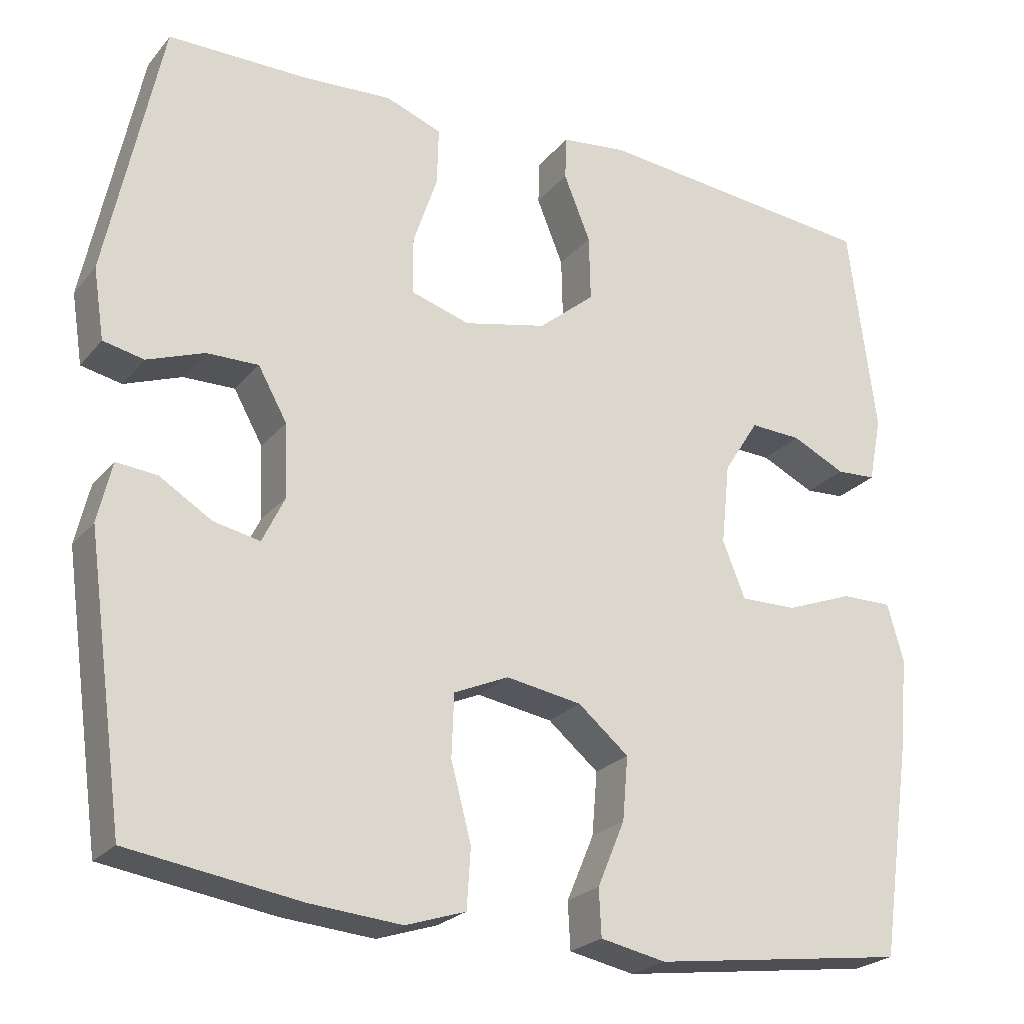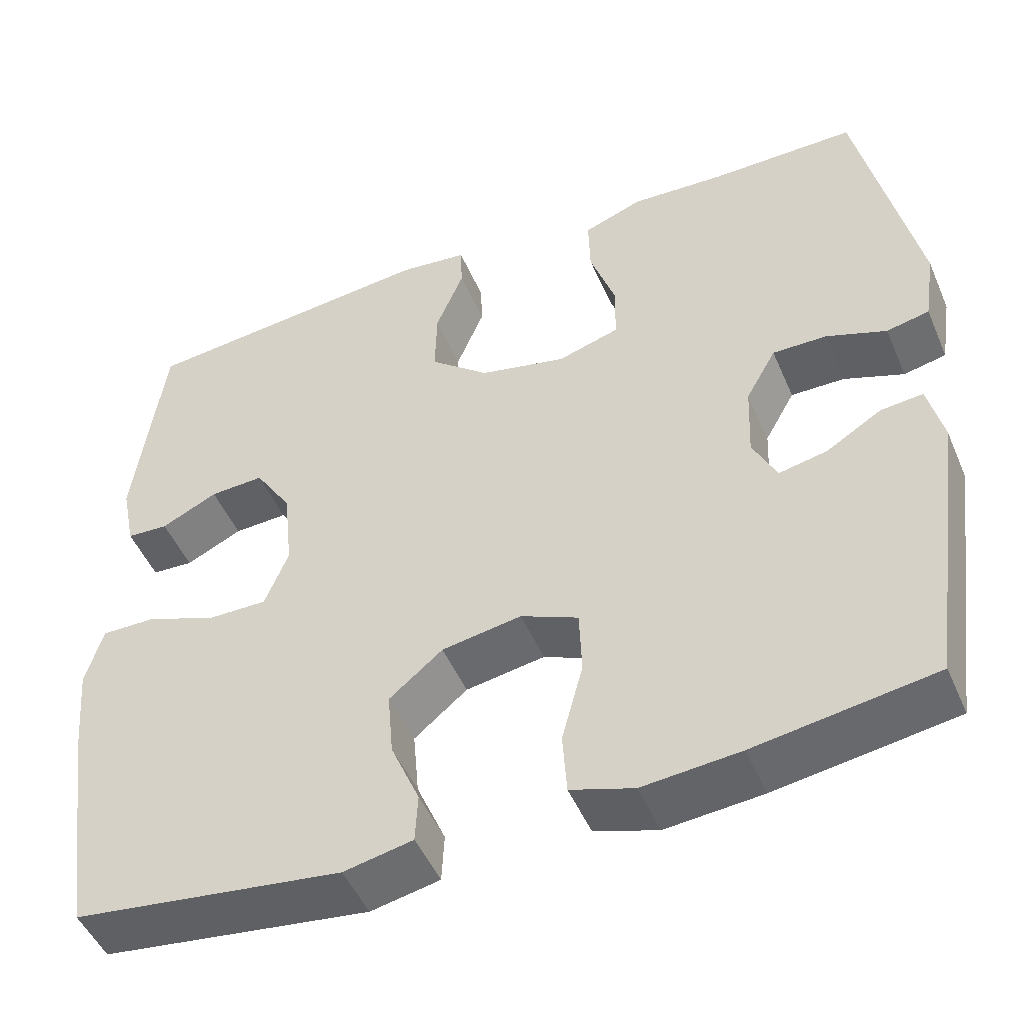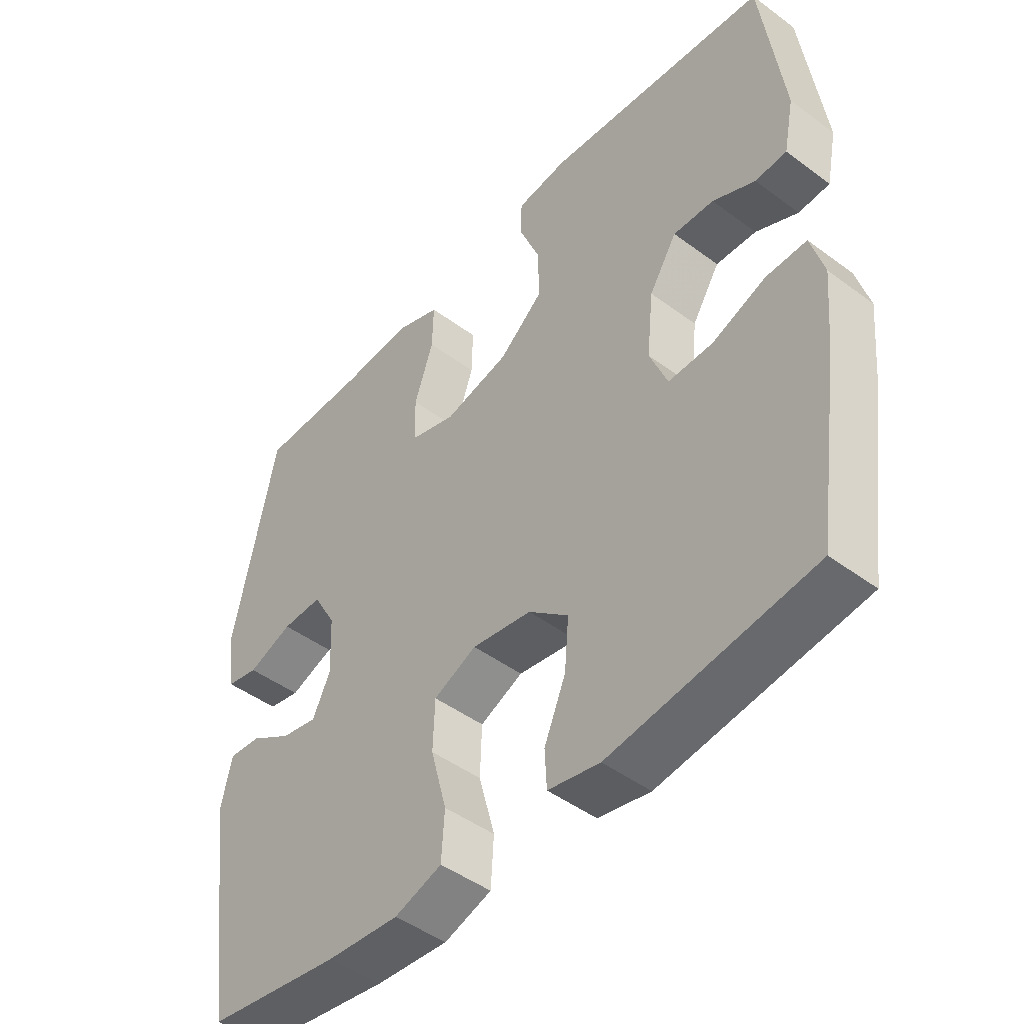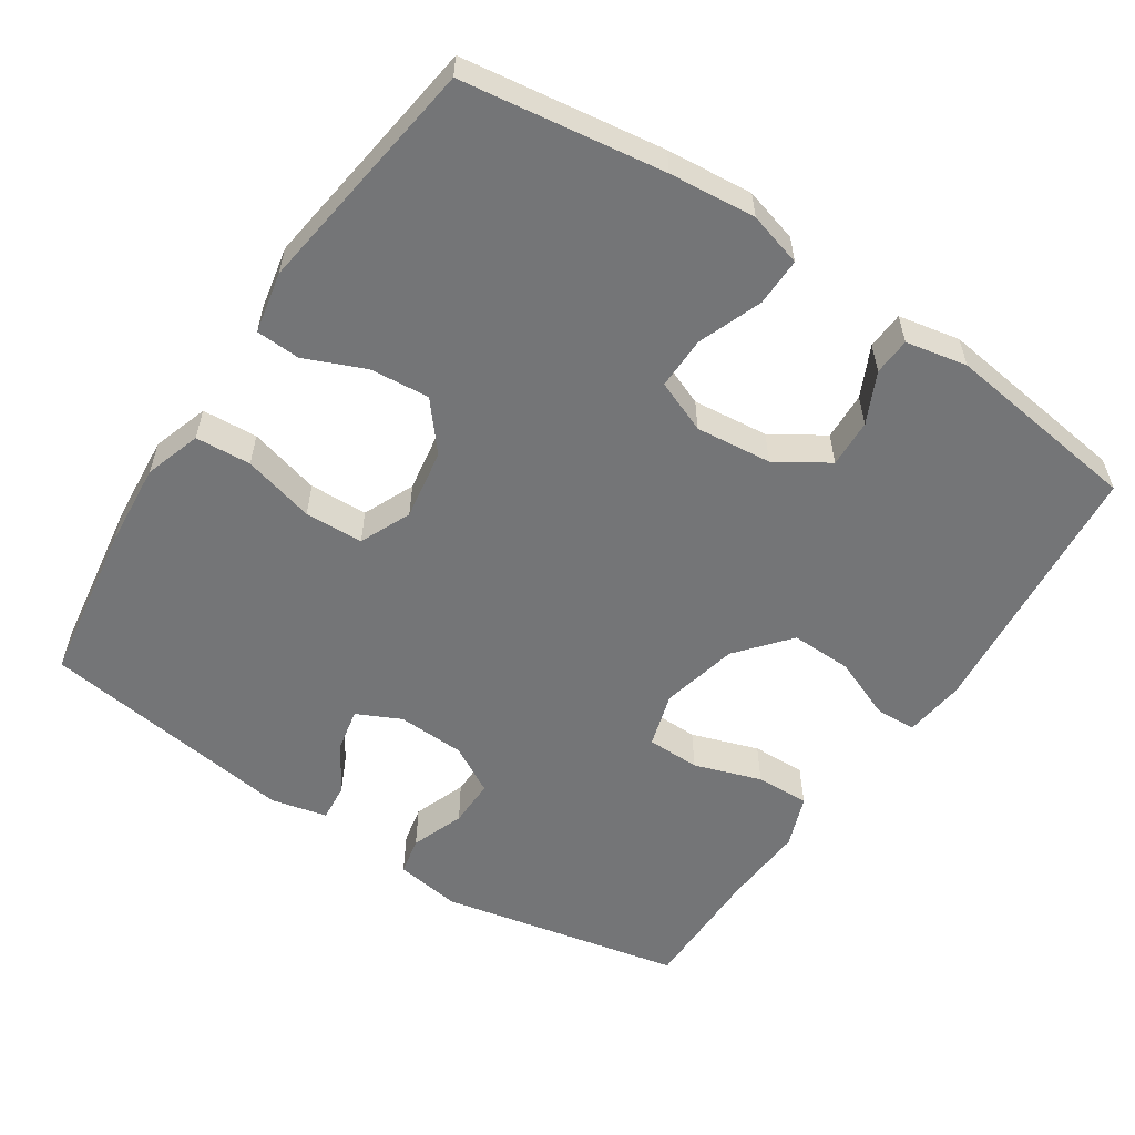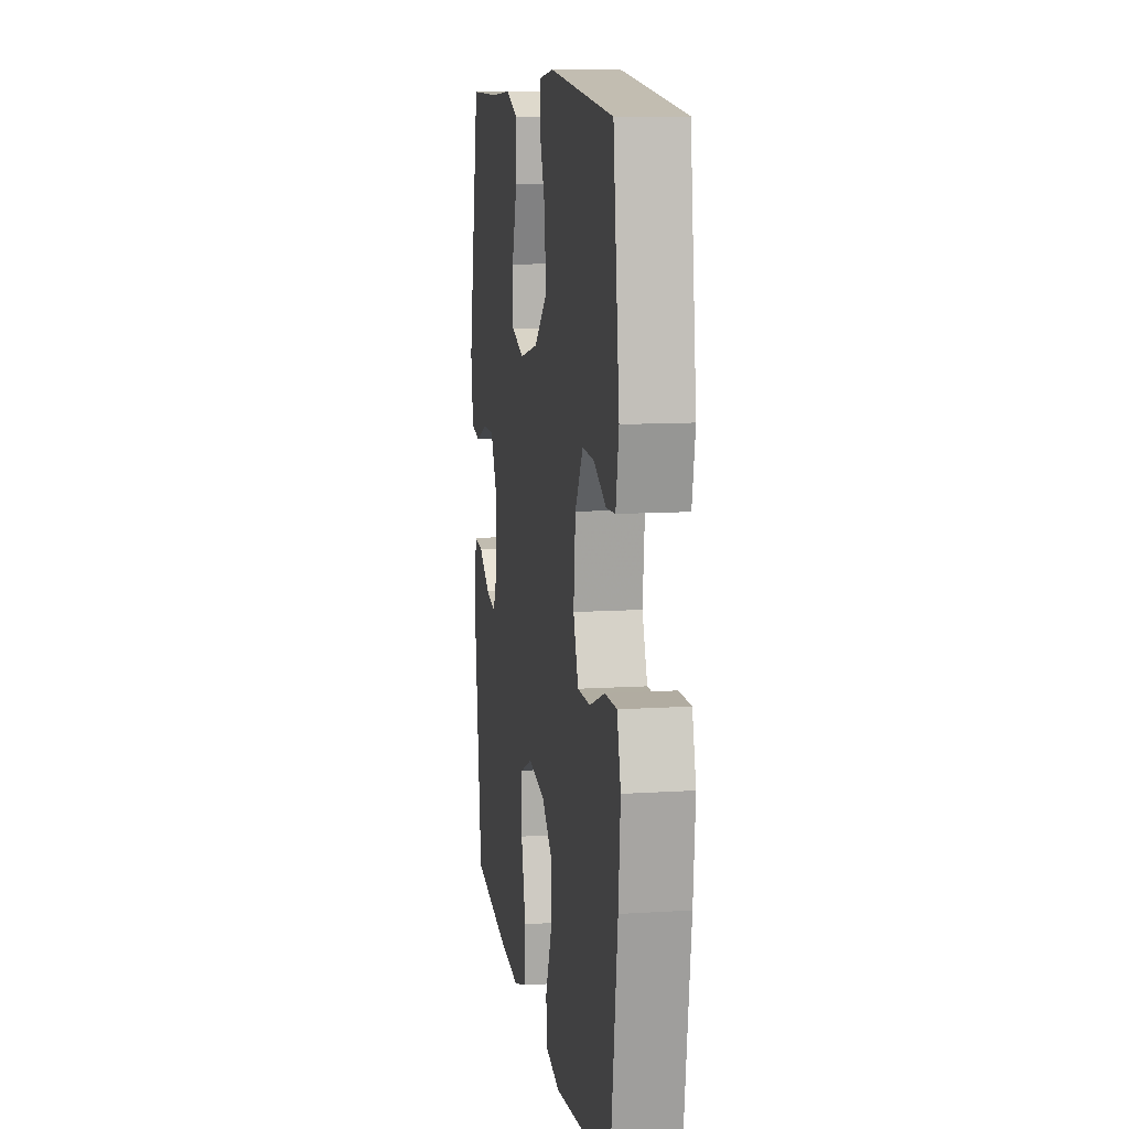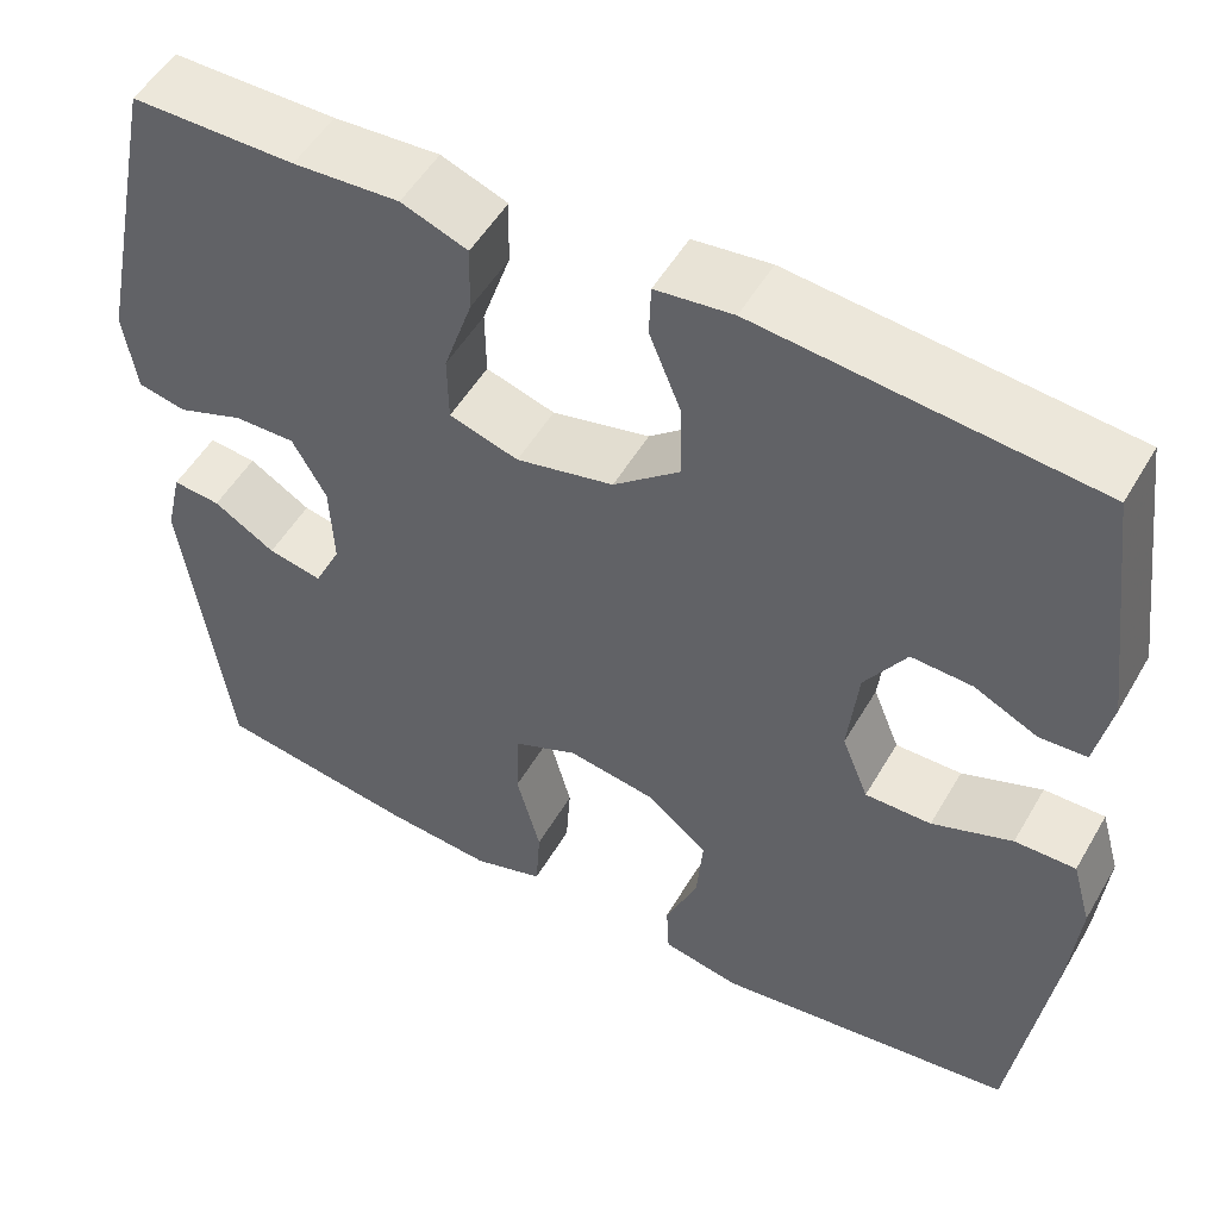
<metadata>
{"format":"obj","ext":"obj","renderer":"f3d","projection":"perspective","resolution":1024,"background":"white","views":[{"elev":-23.7,"azim":150.7,"up":"+Z"},{"elev":-49.0,"azim":22.8,"up":"+Z"},{"elev":-46.6,"azim":-130.2,"up":"+Z"},{"elev":-56.5,"azim":-123.6,"up":"+Y"},{"elev":11.1,"azim":-98.8,"up":"+Z"},{"elev":52.0,"azim":-150.5,"up":"+Z"}]}
</metadata>
<code>
v -0.5 0.07 0.5
v -0.136 0.07 0.536
v -0.052 0.07 0.526
v -0.05 0.07 0.47
v -0.084 0.07 0.386
v -0.086 0.07 0.302
v -0.014 0.07 0.242
v 0.092 0.07 0.218
v 0.167 0.07 0.241
v 0.168 0.07 0.314
v 0.137 0.07 0.406
v 0.135 0.07 0.48
v 0.207 0.07 0.507
v 0.322 0.07 0.5
v 0.5 0.07 0.5
v 0.57 0.07 0.165
v 0.556 0.07 0.075
v 0.504 0.07 0.064
v 0.431 0.07 0.091
v 0.365 0.07 0.092
v 0.328 0.07 0.026
v 0.324 0.07 -0.067
v 0.353 0.07 -0.127
v 0.412 0.07 -0.115
v 0.479 0.07 -0.074
v 0.531 0.07 -0.069
v 0.549 0.07 -0.146
v 0.5 0.07 -0.5
v 0.282 0.07 -0.533
v 0.164 0.07 -0.543
v 0.087 0.07 -0.518
v 0.082 0.07 -0.442
v 0.108 0.07 -0.344
v 0.105 0.07 -0.264
v 0.035 0.07 -0.233
v -0.062 0.07 -0.249
v -0.127 0.07 -0.303
v -0.12 0.07 -0.384
v -0.085 0.07 -0.467
v -0.088 0.07 -0.527
v -0.172 0.07 -0.544
v -0.5 0.07 -0.5
v -0.54 0.07 -0.225
v -0.551 0.07 -0.107
v -0.53 0.07 -0.033
v -0.464 0.07 -0.034
v -0.377 0.07 -0.067
v -0.305 0.07 -0.068
v -0.276 0.07 0.004
v -0.287 0.07 0.108
v -0.332 0.07 0.179
v -0.398 0.07 0.176
v -0.467 0.07 0.143
v -0.518 0.07 0.146
v -0.535 0.07 0.23
v -0.5 0 0.5
v -0.136 0 0.536
v -0.052 0 0.526
v -0.05 0 0.47
v -0.084 0 0.386
v -0.086 0 0.302
v -0.014 0 0.242
v 0.092 0 0.218
v 0.167 0 0.241
v 0.168 0 0.314
v 0.137 0 0.406
v 0.135 0 0.48
v 0.207 0 0.507
v 0.322 0 0.5
v 0.5 0 0.5
v 0.57 0 0.165
v 0.556 0 0.075
v 0.504 0 0.064
v 0.431 0 0.091
v 0.365 0 0.092
v 0.328 0 0.026
v 0.324 0 -0.067
v 0.353 0 -0.127
v 0.412 0 -0.115
v 0.479 0 -0.074
v 0.531 0 -0.069
v 0.549 0 -0.146
v 0.5 0 -0.5
v 0.282 0 -0.533
v 0.164 0 -0.543
v 0.087 0 -0.518
v 0.082 0 -0.442
v 0.108 0 -0.344
v 0.105 0 -0.264
v 0.035 0 -0.233
v -0.062 0 -0.249
v -0.127 0 -0.303
v -0.12 0 -0.384
v -0.085 0 -0.467
v -0.088 0 -0.527
v -0.172 0 -0.544
v -0.5 0 -0.5
v -0.54 0 -0.225
v -0.551 0 -0.107
v -0.53 0 -0.033
v -0.464 0 -0.034
v -0.377 0 -0.067
v -0.305 0 -0.068
v -0.276 0 0.004
v -0.287 0 0.108
v -0.332 0 0.179
v -0.398 0 0.176
v -0.467 0 0.143
v -0.518 0 0.146
v -0.535 0 0.23
f 3 4 5
f 2 3 5
f 1 2 5
f 55 1 5
f 54 55 5
f 53 54 5
f 52 53 5
f 51 52 5 6
f 50 51 6 7
f 49 50 7 8
f 48 49 8 9
f 45 46 47
f 44 45 47
f 43 44 47
f 42 43 47
f 41 42 47
f 40 41 47
f 39 40 47
f 38 39 47
f 37 38 47 48
f 36 37 48 9
f 31 32 33
f 30 31 33
f 29 30 33
f 28 29 33
f 27 28 33
f 26 27 33
f 25 26 33
f 24 25 33
f 23 24 33 34
f 22 23 34 35
f 17 18 19
f 16 17 19
f 15 16 19
f 14 15 19
f 14 19 20
f 13 14 20
f 12 13 20
f 11 12 20
f 10 11 20
f 9 10 20 21
f 22 35 36
f 21 22 36
f 9 21 36
f 60 59 58
f 60 58 57
f 60 57 56
f 60 56 110
f 60 110 109
f 60 109 108
f 60 108 107
f 61 60 107 106
f 62 61 106 105
f 63 62 105 104
f 64 63 104 103
f 102 101 100
f 102 100 99
f 102 99 98
f 102 98 97
f 102 97 96
f 102 96 95
f 102 95 94
f 102 94 93
f 103 102 93 92
f 64 103 92 91
f 88 87 86
f 88 86 85
f 88 85 84
f 88 84 83
f 88 83 82
f 88 82 81
f 88 81 80
f 88 80 79
f 89 88 79 78
f 90 89 78 77
f 74 73 72
f 74 72 71
f 74 71 70
f 74 70 69
f 75 74 69
f 75 69 68
f 75 68 67
f 75 67 66
f 75 66 65
f 76 75 65 64
f 91 90 77
f 91 77 76
f 91 76 64
f 1 56 57 2
f 2 57 58 3
f 3 58 59 4
f 4 59 60 5
f 5 60 61 6
f 6 61 62 7
f 7 62 63 8
f 8 63 64 9
f 9 64 65 10
f 10 65 66 11
f 11 66 67 12
f 12 67 68 13
f 13 68 69 14
f 14 69 70 15
f 15 70 71 16
f 16 71 72 17
f 17 72 73 18
f 18 73 74 19
f 19 74 75 20
f 20 75 76 21
f 21 76 77 22
f 22 77 78 23
f 23 78 79 24
f 24 79 80 25
f 25 80 81 26
f 26 81 82 27
f 27 82 83 28
f 28 83 84 29
f 29 84 85 30
f 30 85 86 31
f 31 86 87 32
f 32 87 88 33
f 33 88 89 34
f 34 89 90 35
f 35 90 91 36
f 36 91 92 37
f 37 92 93 38
f 38 93 94 39
f 39 94 95 40
f 40 95 96 41
f 41 96 97 42
f 42 97 98 43
f 43 98 99 44
f 44 99 100 45
f 45 100 101 46
f 46 101 102 47
f 47 102 103 48
f 48 103 104 49
f 49 104 105 50
f 50 105 106 51
f 51 106 107 52
f 52 107 108 53
f 53 108 109 54
f 54 109 110 55
f 55 110 56 1

</code>
